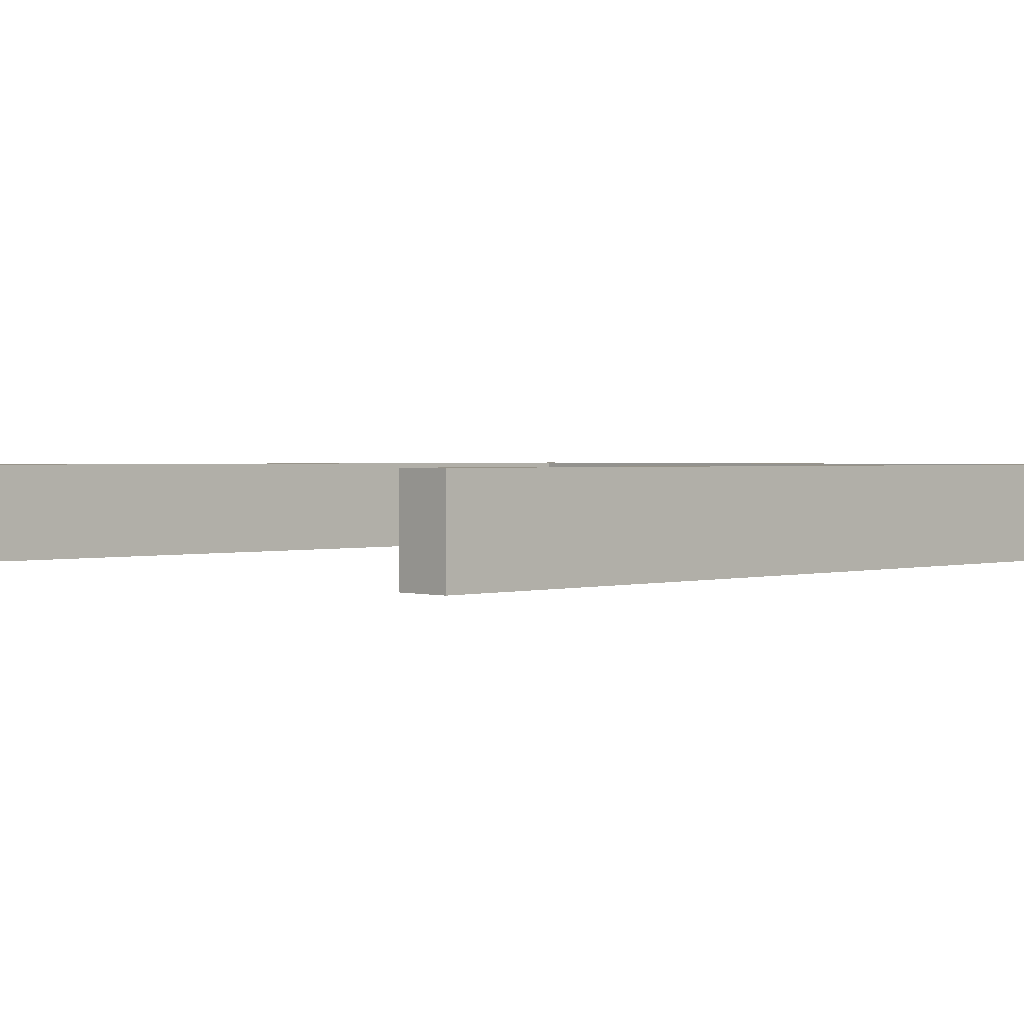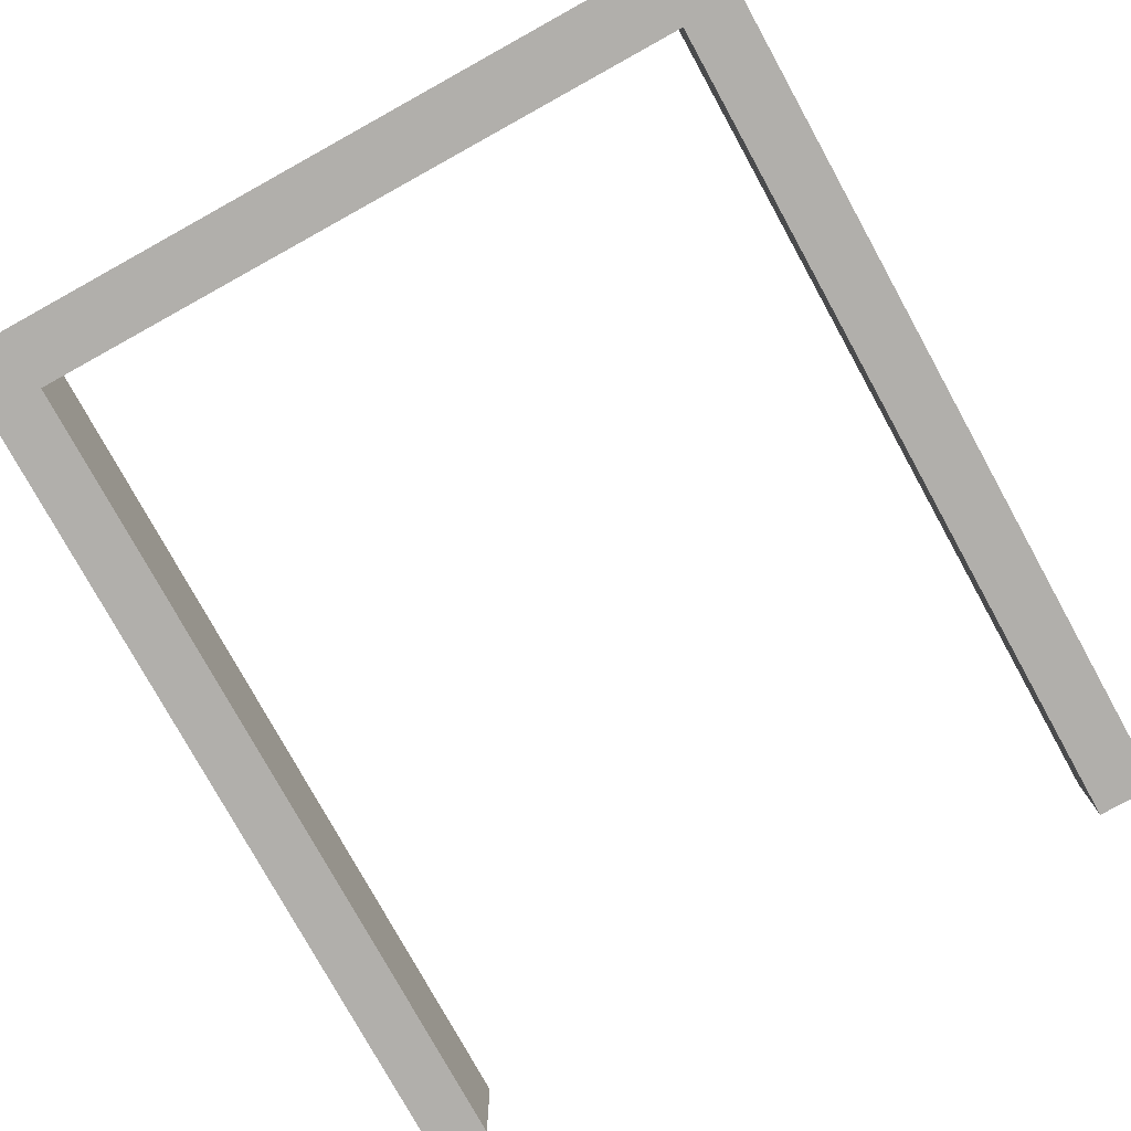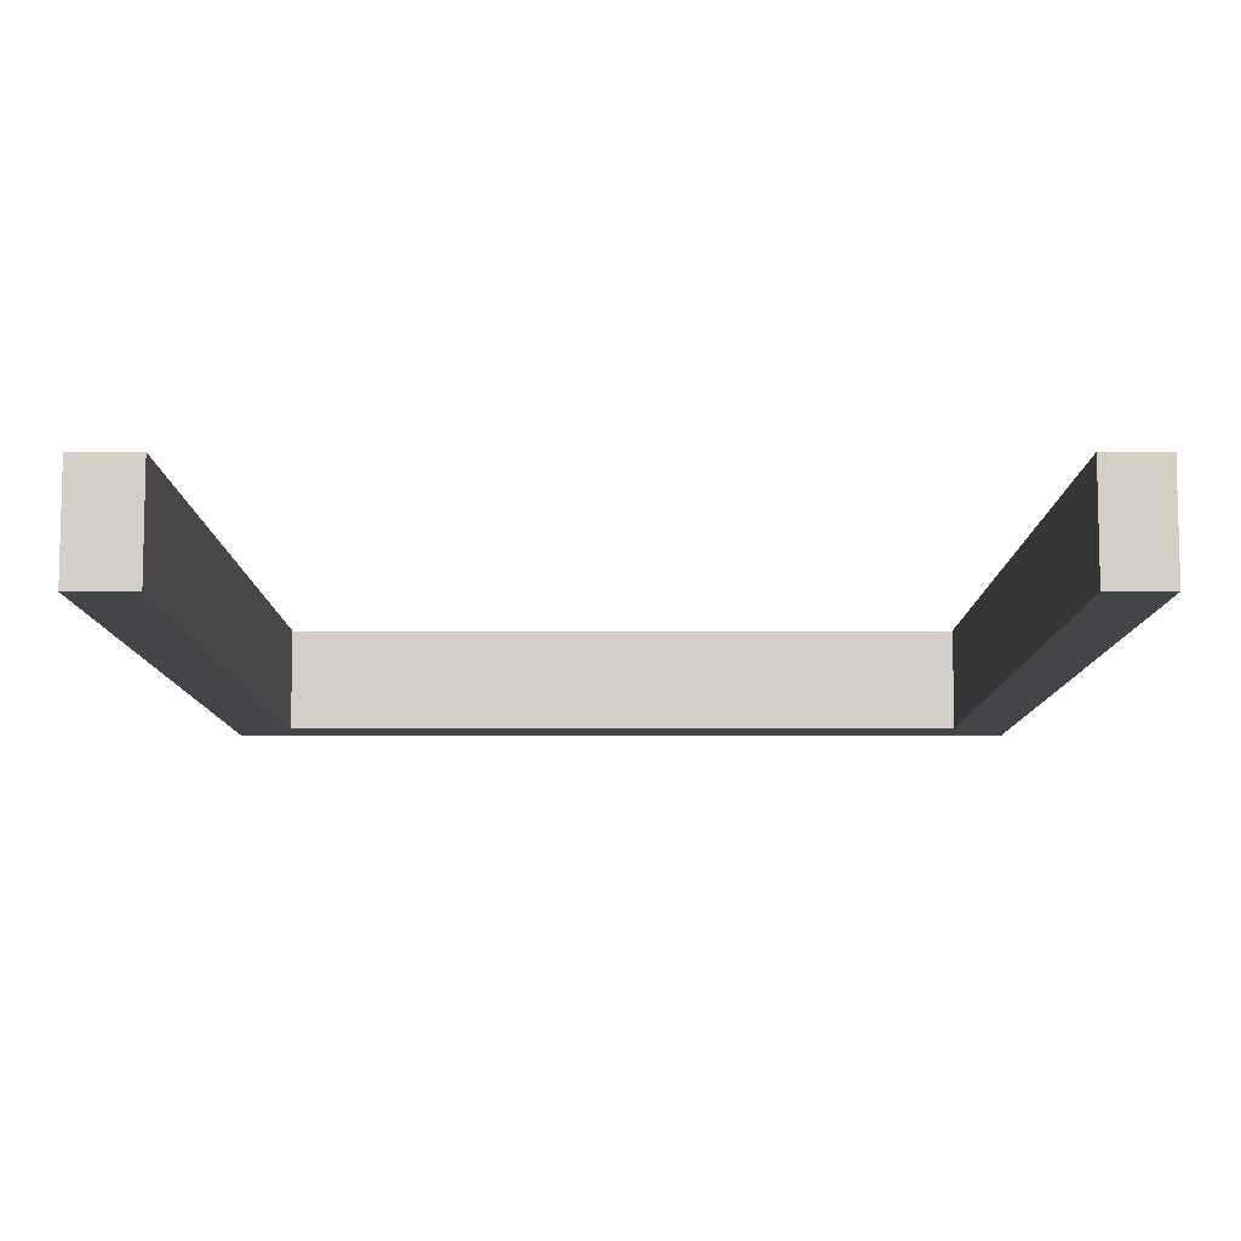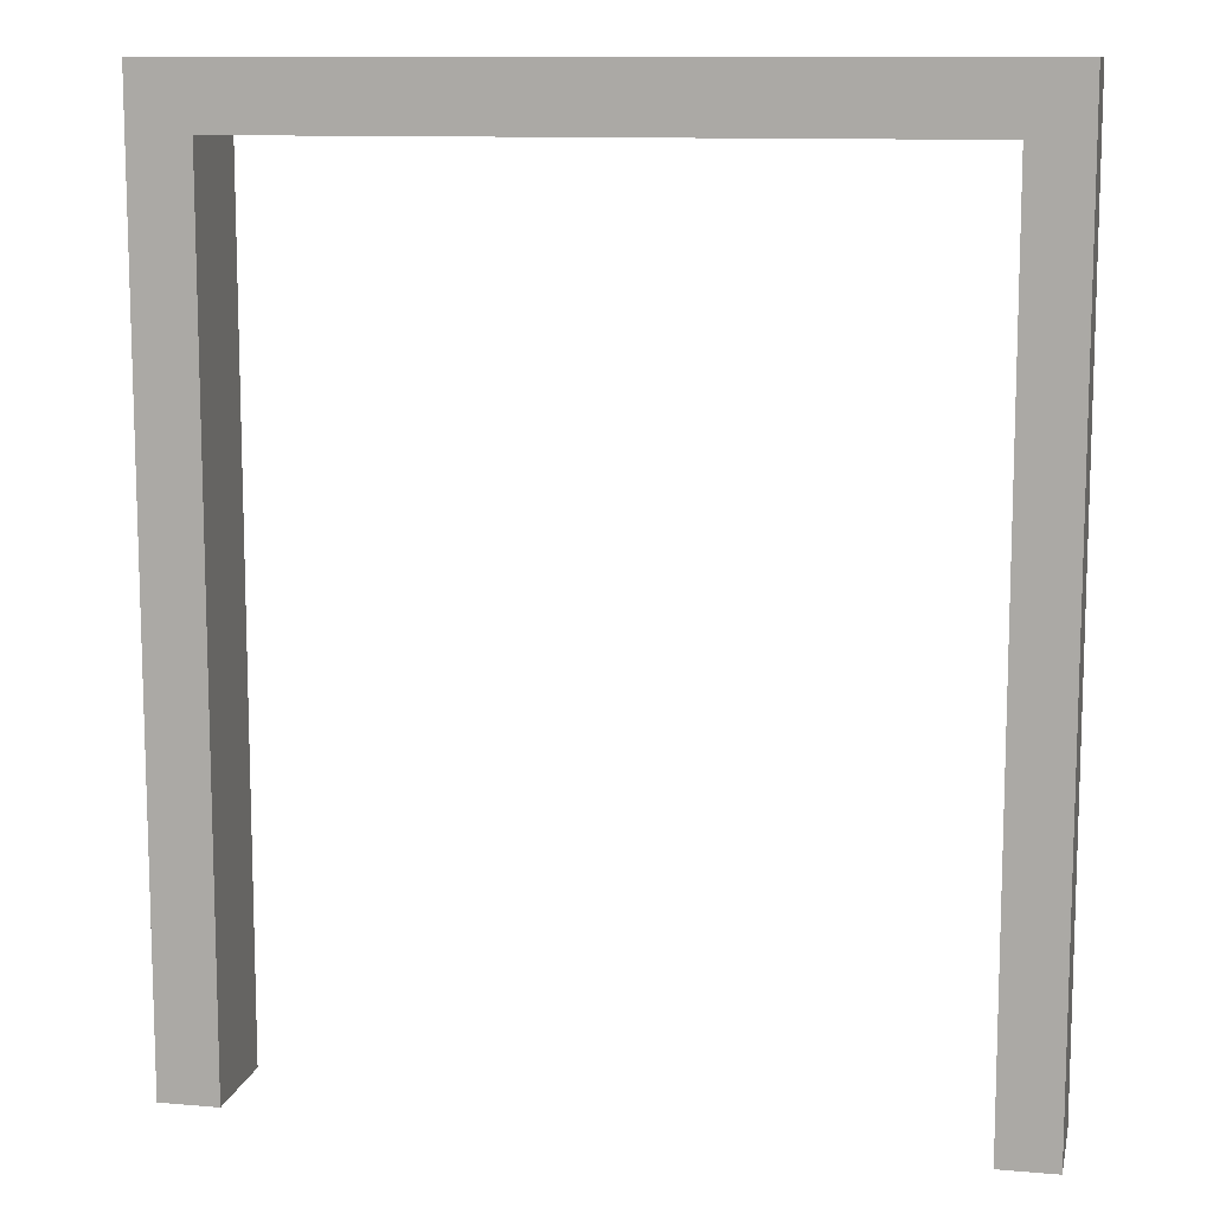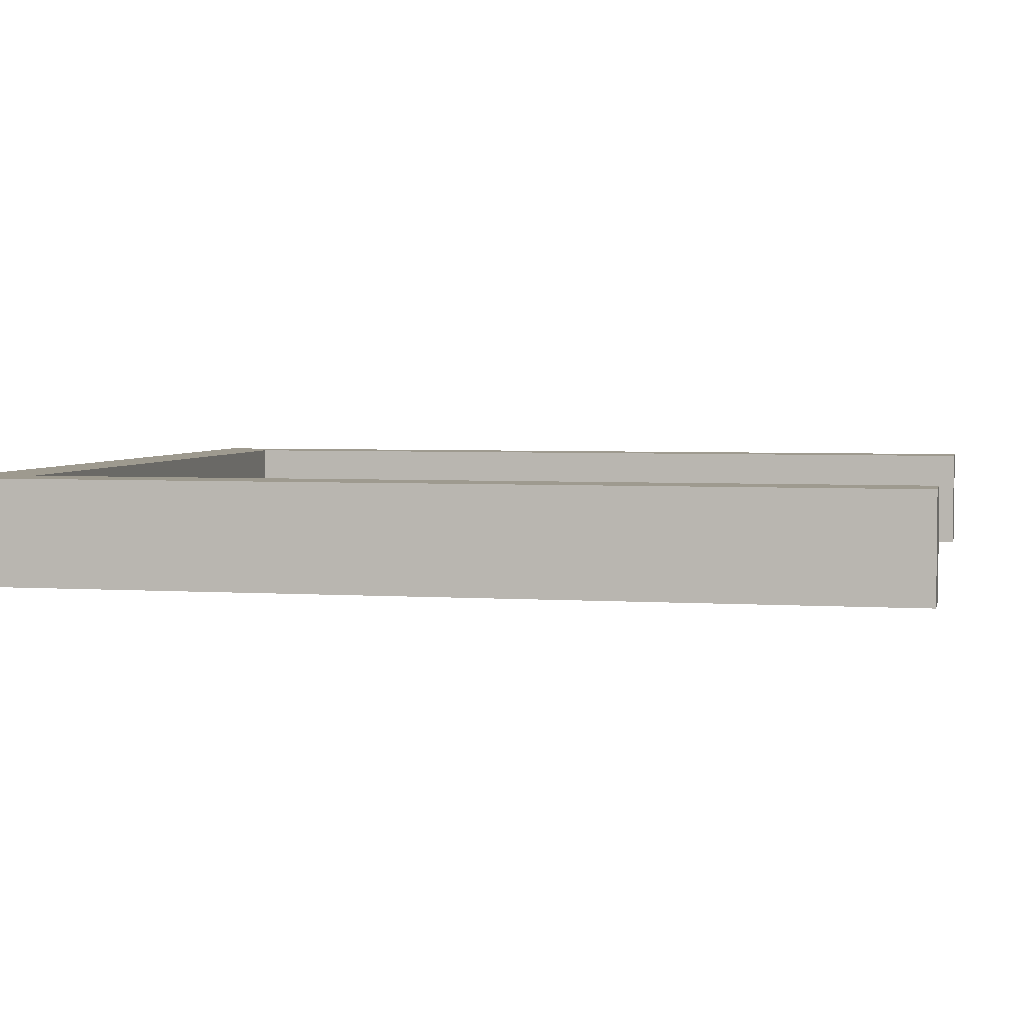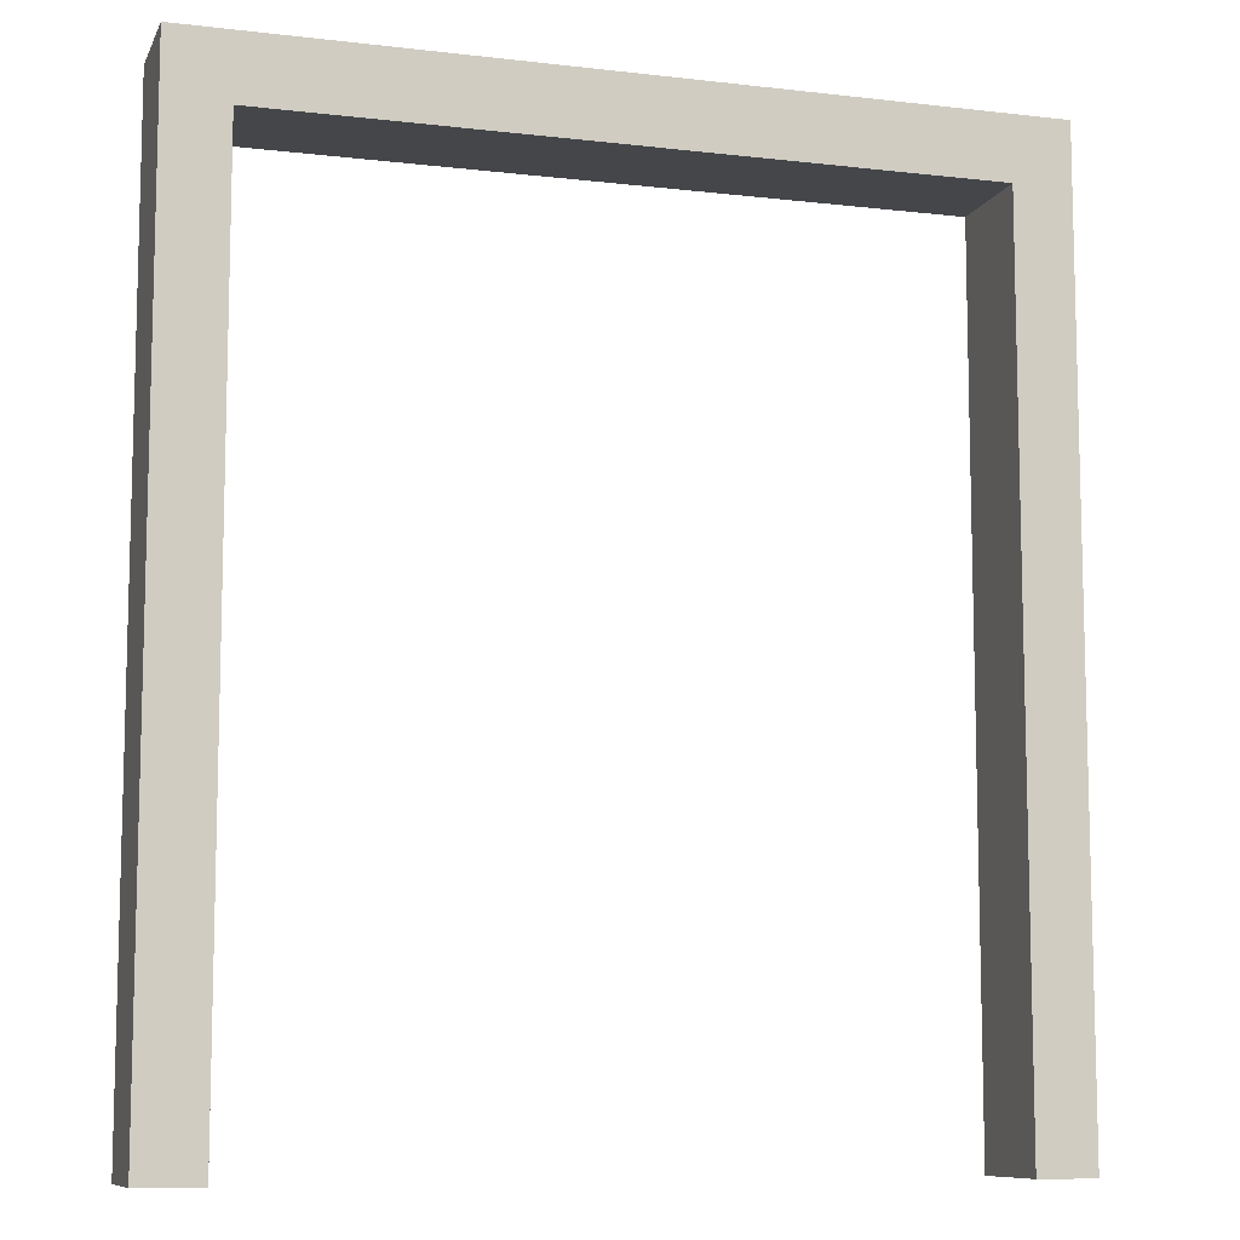
<metadata>
{"format":"obj","ext":"obj","renderer":"f3d","projection":"perspective","resolution":1024,"background":"white","views":[{"elev":1.5,"azim":46.1,"up":"+Z"},{"elev":-78.3,"azim":-151.1,"up":"+Z"},{"elev":-8.9,"azim":0.1,"up":"+Z"},{"elev":11.2,"azim":11.8,"up":"+Y"},{"elev":3.7,"azim":-77.6,"up":"+Z"},{"elev":-9.4,"azim":-17.0,"up":"+Y"}]}
</metadata>
<code>
o polySurface70_pCube59
v 3.547 -1 0.5474
v 3.734 -1 0.5474
v 3.547 1.793 0.5474
v 3.734 2 0.5474
v 1.115 2 0.5474
v 1.311 1.793 0.5474
v 1.115 -1 0.5474
v 1.311 -1 0.5474
v 1.115 2 0.2139
v 3.734 2 0.2139
v 3.734 -1 0.2139
v 3.547 -1 0.2139
v 3.547 1.793 0.2139
v 1.311 1.793 0.2139
v 1.115 -1 0.2139
v 1.311 -1 0.2139
f 1 2 3
f 2 4 3
f 4 5 3
f 3 5 6
f 5 7 6
f 7 8 6
f 9 4 10
f 11 12 10
f 12 13 10
f 10 13 9
f 13 14 9
f 9 14 15
f 14 16 15
f 7 16 8
f 2 10 4
f 5 15 7
f 1 12 2
f 6 8 14
f 14 8 16
f 13 12 3
f 3 12 1
f 6 14 3
f 3 14 13
f 9 15 5
f 10 2 11
f 7 15 16
f 2 12 11
f 9 5 4

</code>
